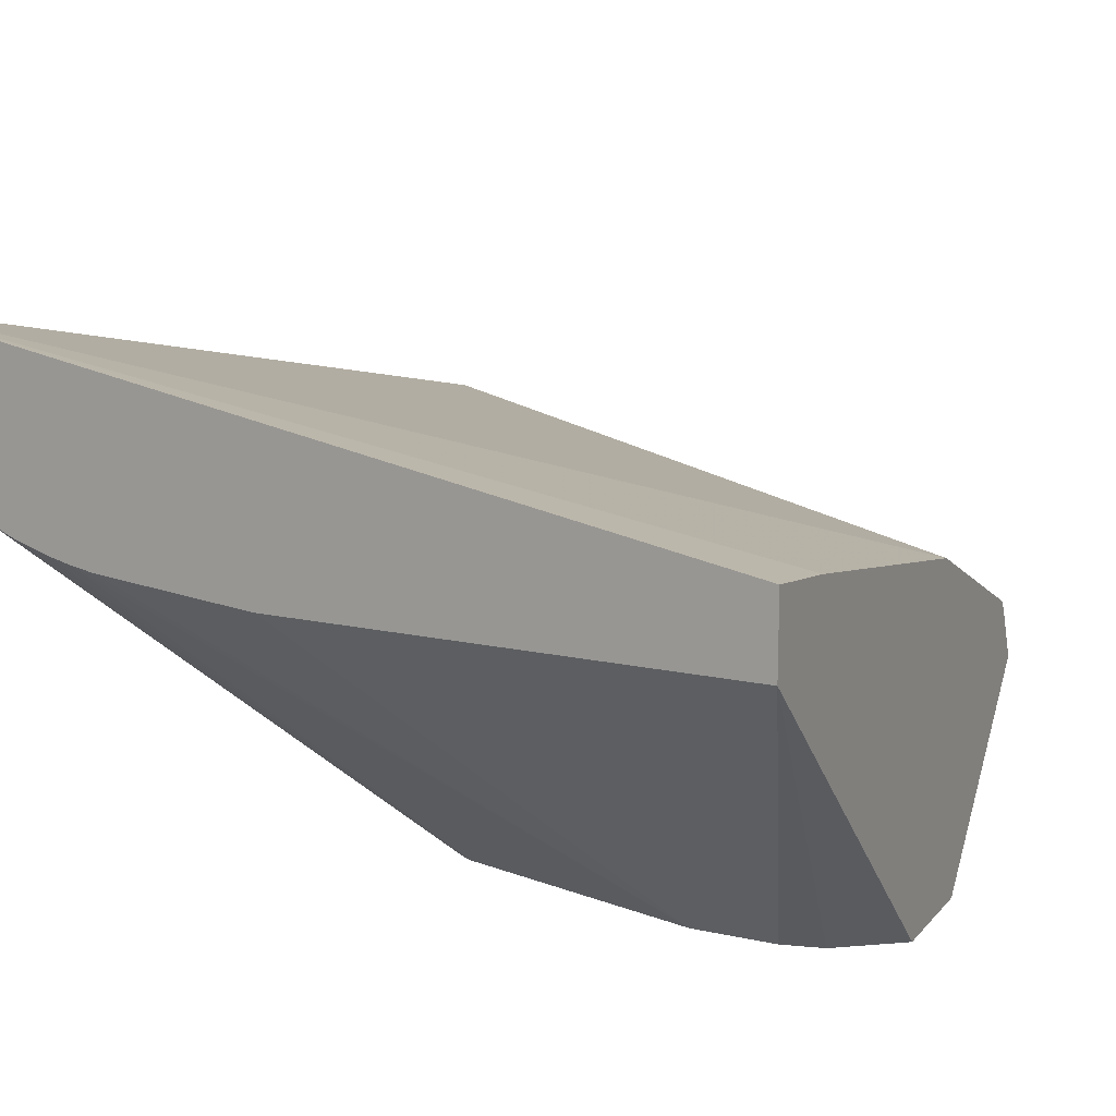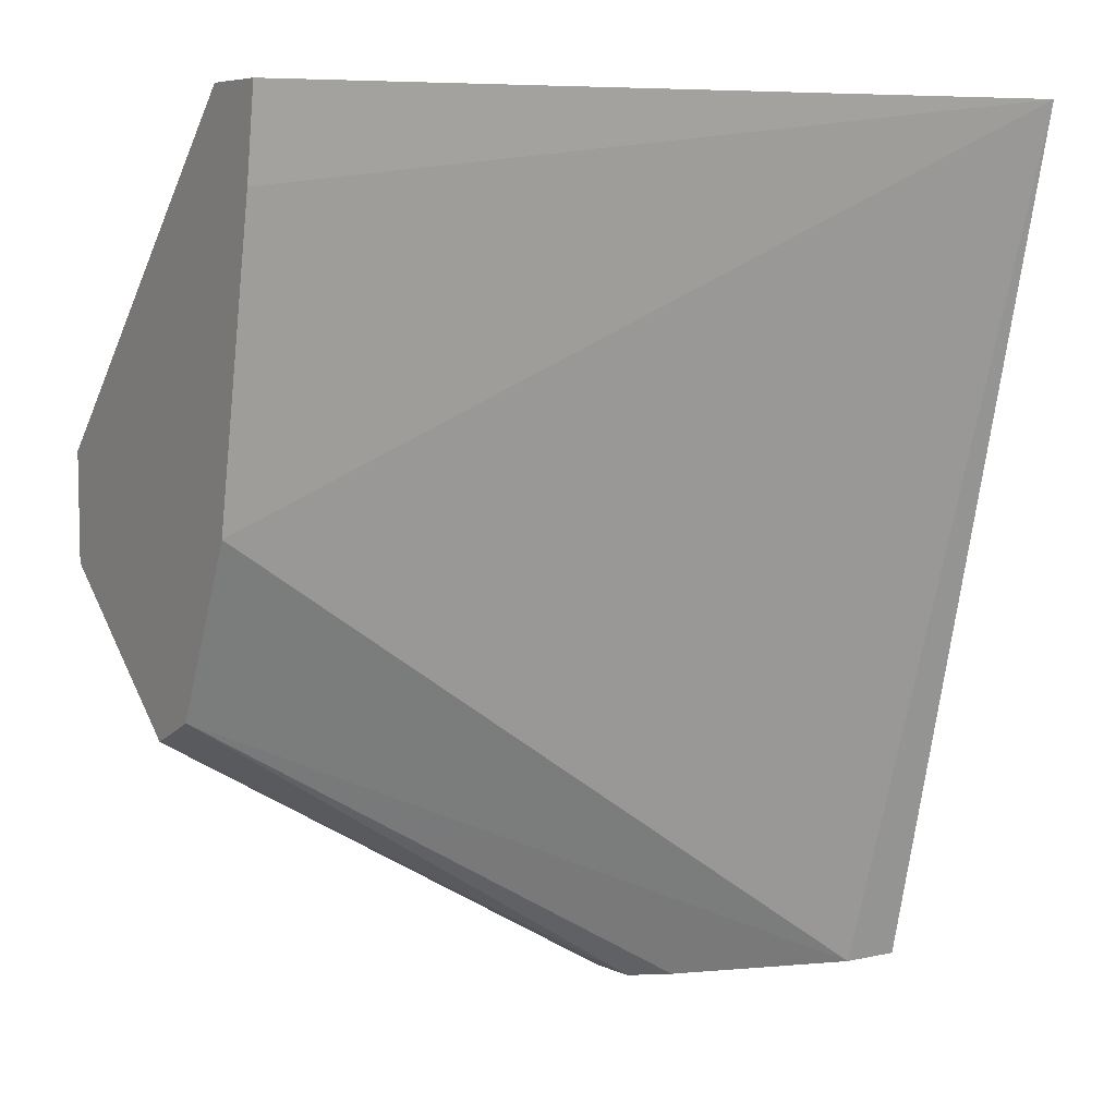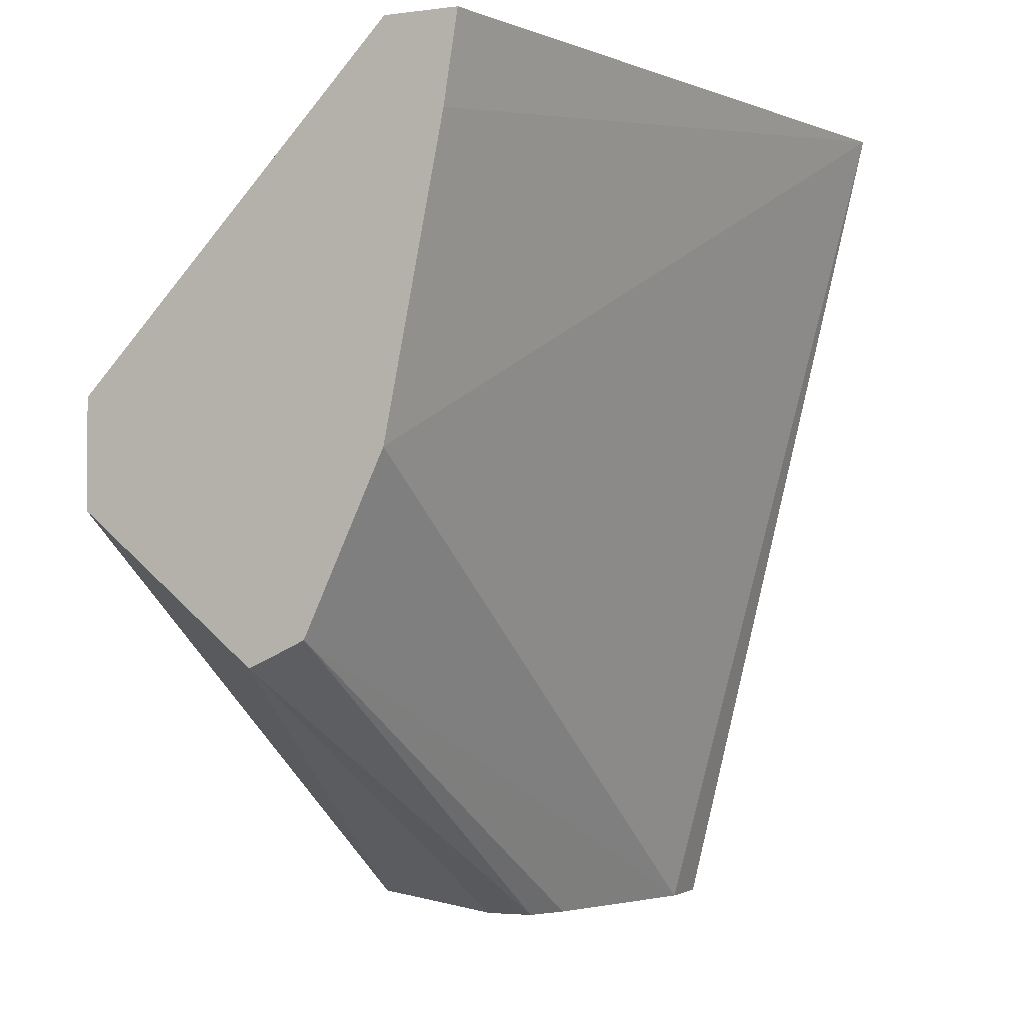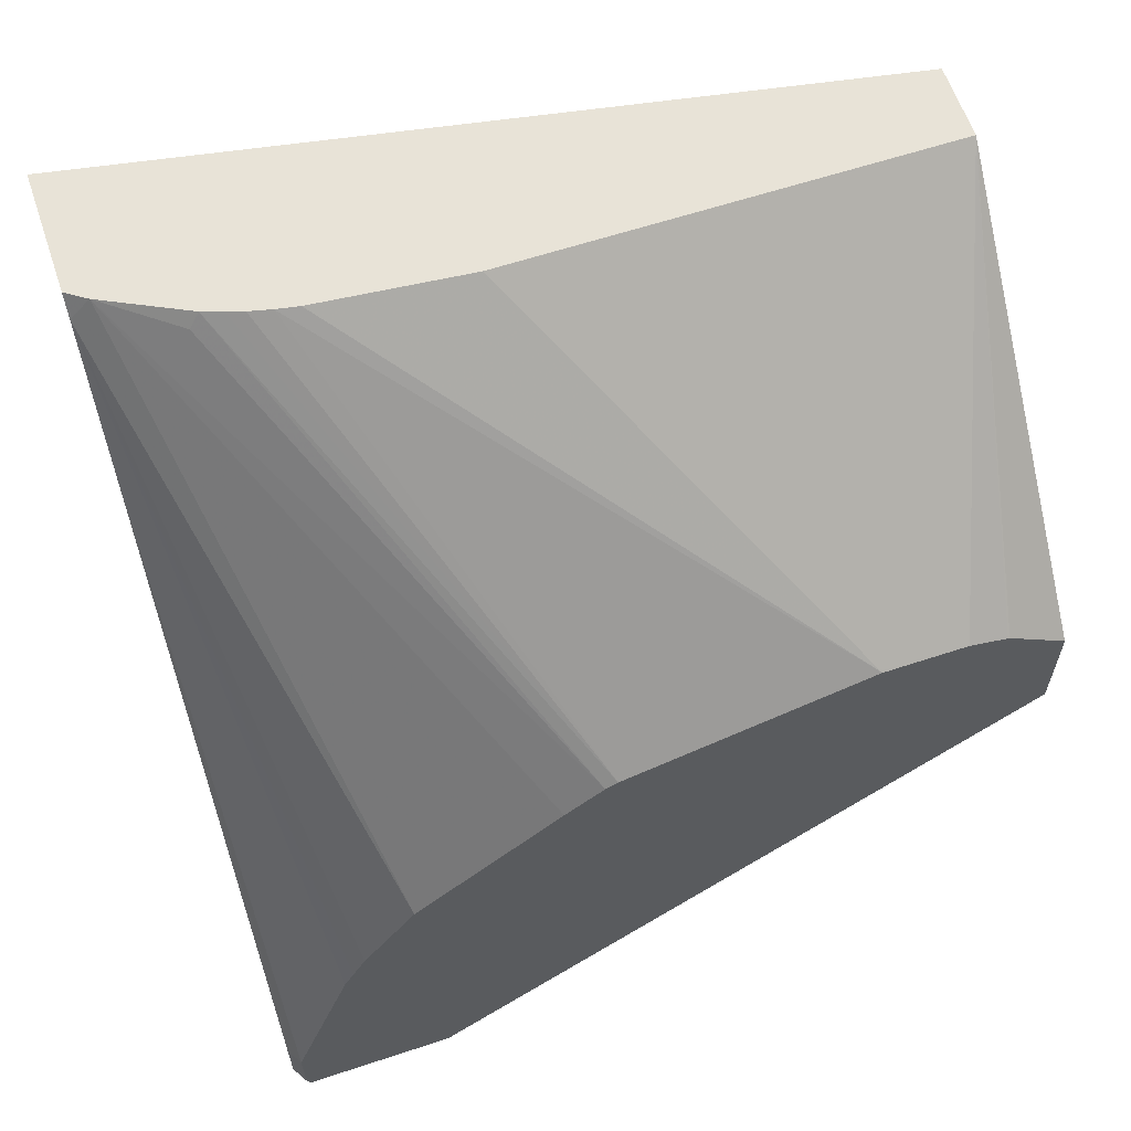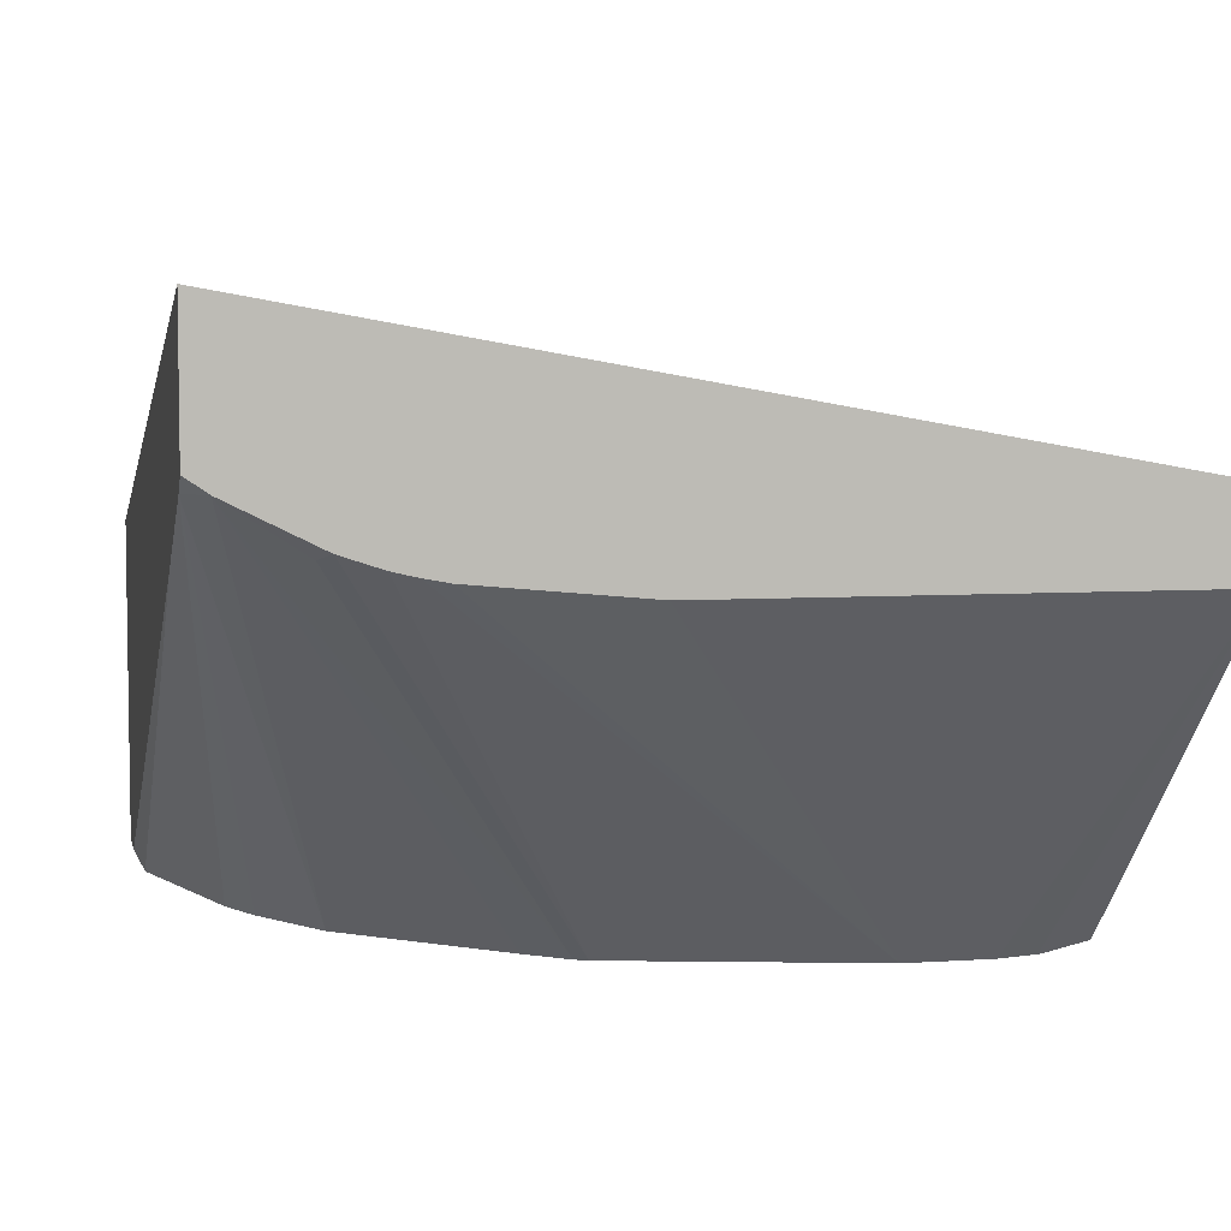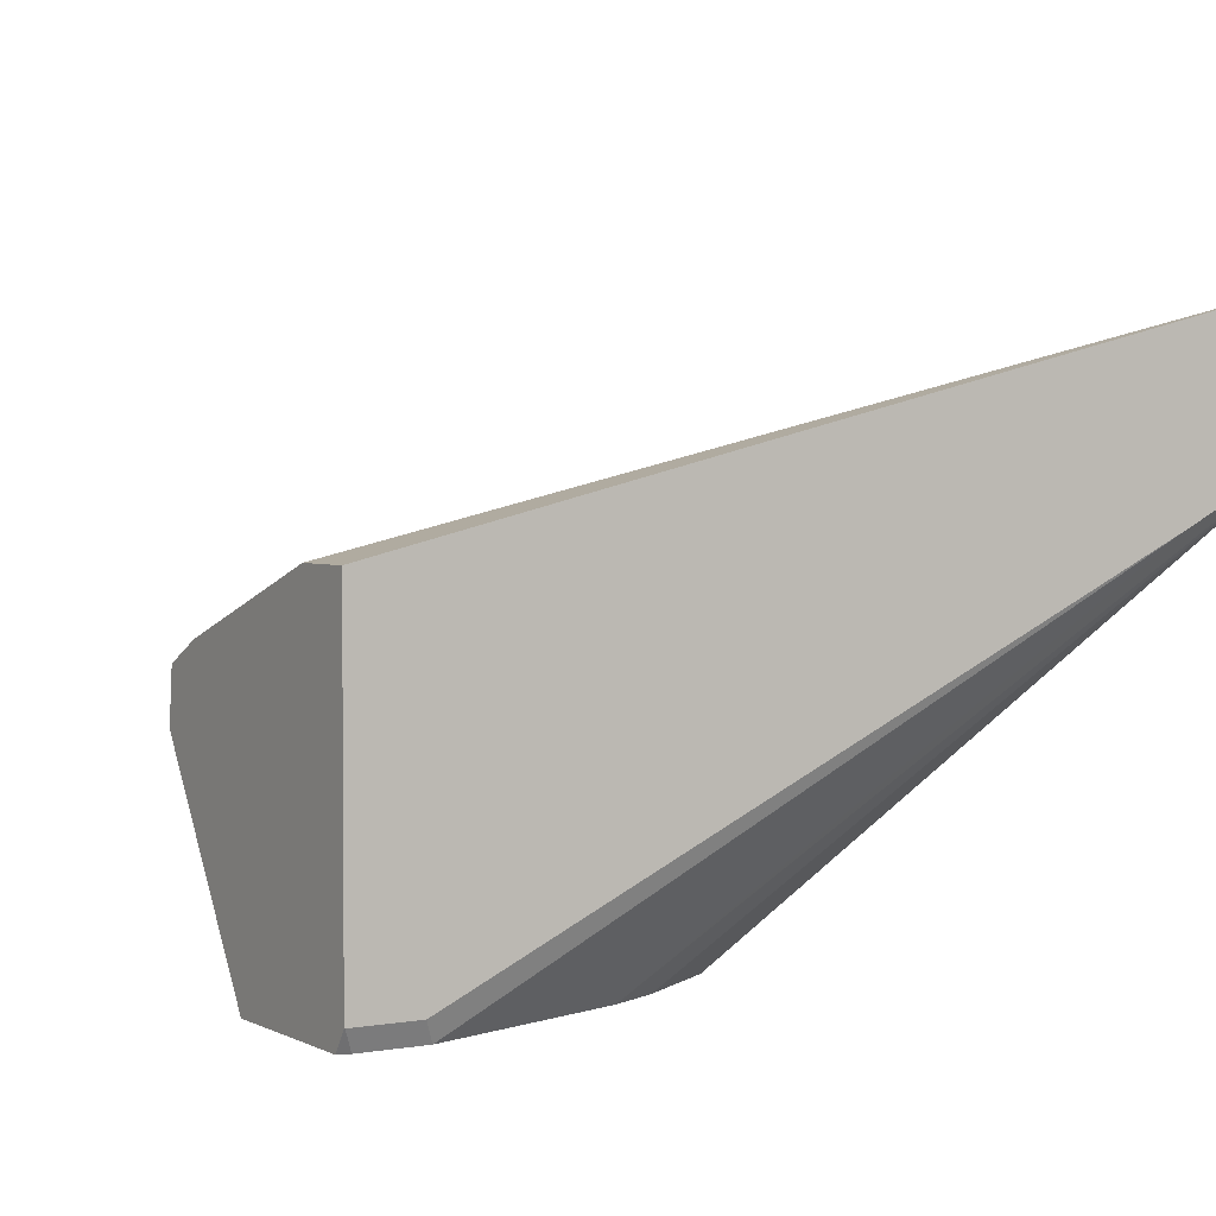
<metadata>
{"format":"obj","ext":"obj","renderer":"f3d","projection":"perspective","resolution":1024,"background":"white","views":[{"elev":14.9,"azim":25.6,"up":"+Y"},{"elev":6.8,"azim":147.3,"up":"+Z"},{"elev":-2.0,"azim":115.6,"up":"+Z"},{"elev":61.5,"azim":-18.6,"up":"+Z"},{"elev":5.8,"azim":-11.7,"up":"+Y"},{"elev":2.8,"azim":-121.5,"up":"+Y"}]}
</metadata>
<code>
v 0.04449 0.2212 0.2418
v -0.1669 0.2597 0.2418
v 0.04449 0.2006 0.2418
v 0.04449 0.2173 0.2173
v -0.1669 0.2252 0.2418
v 0.04449 0.2006 0.1337
v -0.1504 0.2006 6.335e-05
v -0.1669 0.2006 6.335e-05
v -0.0757 0.2006 0.2418
v 0.0167 0.1111 0.1642
v 0.02719 0.1111 0.1616
v 0.02771 0.1111 0.1614
v 0.04449 0.1111 0.1492
v -0.1669 0.2214 0.2363
v -0.1614 0.2214 0.2418
v 0.04449 0.1778 0.08546
v -0.1003 0.1839 6.335e-05
v -0.1669 0.1166 6.335e-05
v -0.117 0.2045 0.2418
v -0.005913 0.1111 0.1642
v 0.04449 0.1111 0.119
v -0.1669 0.2047 0.2029
v -0.1475 0.1111 0.06982
v -0.1449 0.1111 0.07507
v -0.1429 0.1111 0.079
v -0.1412 0.1111 0.08227
v -0.1266 0.1111 0.1039
v -0.1421 0.2089 0.2381
v -0.1391 0.2104 0.2418
v -0.0865 0.1111 0.1376
v -0.07601 0.1111 0.1458
v 0.04449 0.1741 0.08359
v -0.08913 0.1783 6.335e-05
v -0.1632 0.1111 6.335e-05
v -0.1669 0.1165 0.0002527
v -0.1231 0.2056 0.2418
v -0.07274 0.1111 0.1475
v -0.1219 0.1111 6.335e-05
v 0.04449 0.1616 0.07805
v -0.1669 0.1165 0.01699
v -0.1642 0.1111 0.01966
v -0.1337 0.2086 0.2418
v -0.08777 0.165 6.335e-05
v -0.1642 0.1111 0.002951
v -0.1291 0.207 0.2418
f 14 27 15
f 10 13 12
f 14 25 26
f 14 24 25
f 14 23 24
f 14 22 23
f 10 12 11
f 14 26 27
f 10 41 44
f 10 38 21
f 10 34 38
f 10 44 34
f 10 23 41
f 10 24 23
f 10 25 24
f 10 26 25
f 15 28 29
f 10 27 26
f 10 21 13
f 15 27 30
f 29 31 37
f 15 31 28
f 10 30 27
f 38 43 39
f 37 45 42
f 36 45 37
f 35 41 40
f 35 44 41
f 34 44 35
f 33 39 43
f 32 39 33
f 29 37 42
f 28 31 29
f 22 41 23
f 22 40 41
f 21 38 39
f 20 36 37
f 19 36 20
f 18 34 35
f 16 33 17
f 16 32 33
f 15 30 31
f 10 31 30
f 1 39 32
f 10 20 37
f 2 6 7
f 2 4 6
f 1 4 2
f 1 6 4
f 1 16 6
f 1 32 16
f 1 21 39
f 1 13 21
f 2 7 8
f 1 3 13
f 1 19 9
f 1 36 19
f 1 45 36
f 1 29 42
f 1 15 29
f 1 5 15
f 1 2 5
f 10 37 31
f 1 9 3
f 2 8 18
f 1 42 45
f 2 35 40
f 9 19 20
f 2 18 35
f 7 18 8
f 7 34 18
f 7 43 38
f 7 33 43
f 7 17 33
f 7 16 17
f 6 16 7
f 7 38 34
f 3 12 13
f 3 11 12
f 2 40 22
f 3 10 11
f 3 20 10
f 3 9 20
f 2 14 5
f 5 14 15
f 2 22 14

</code>
